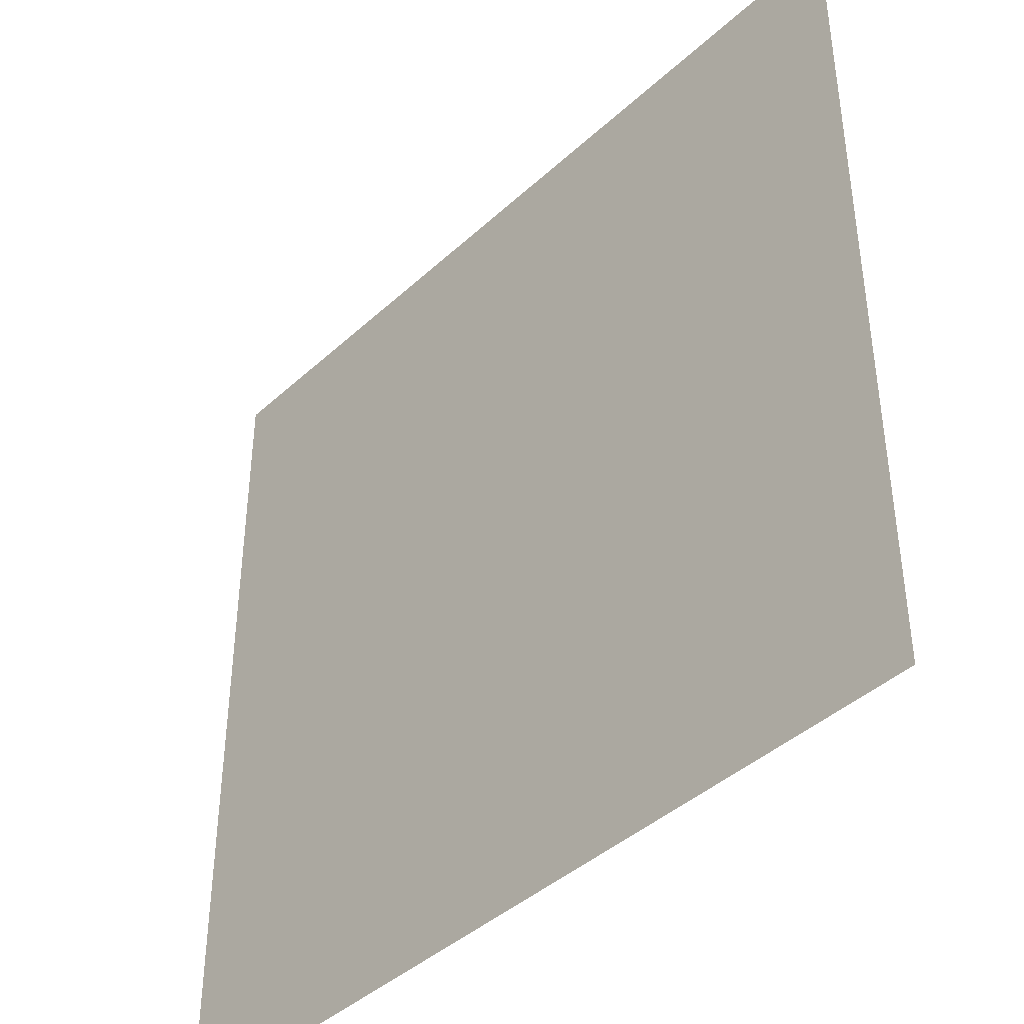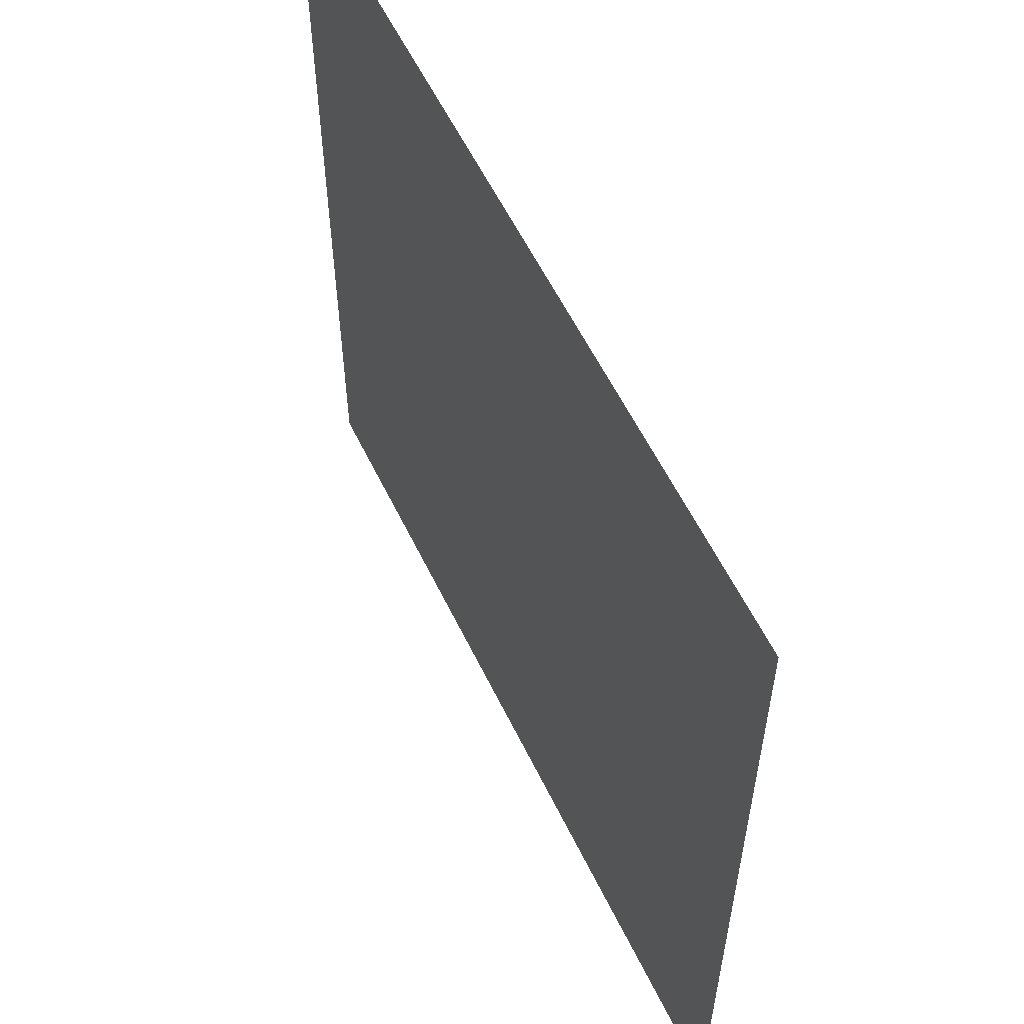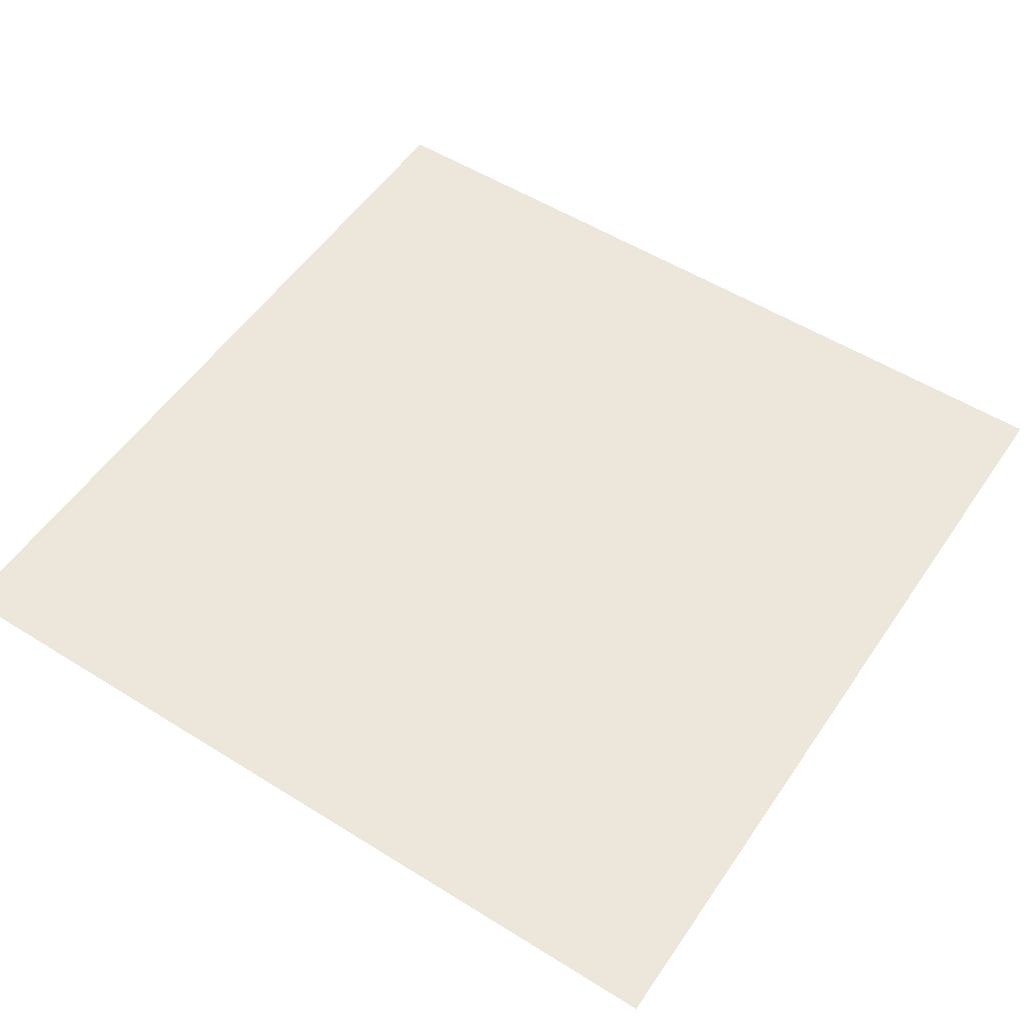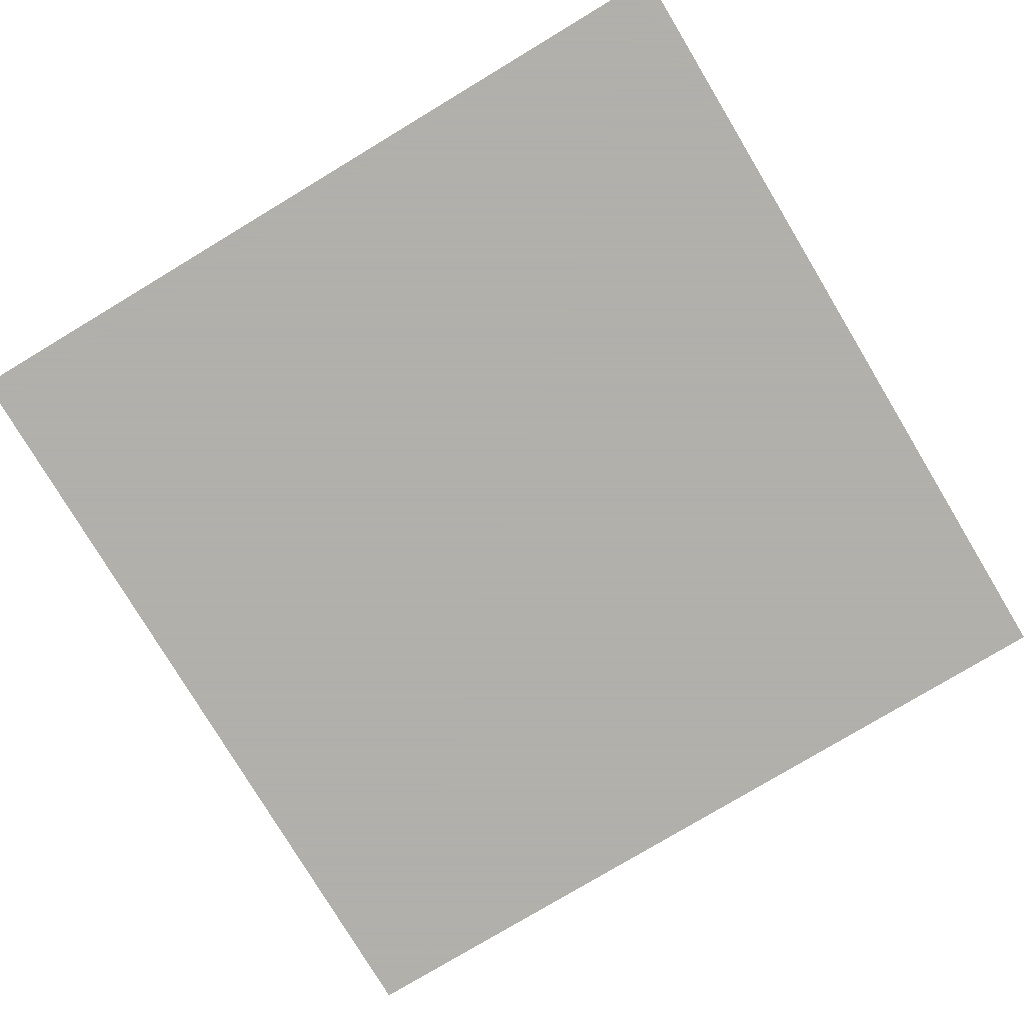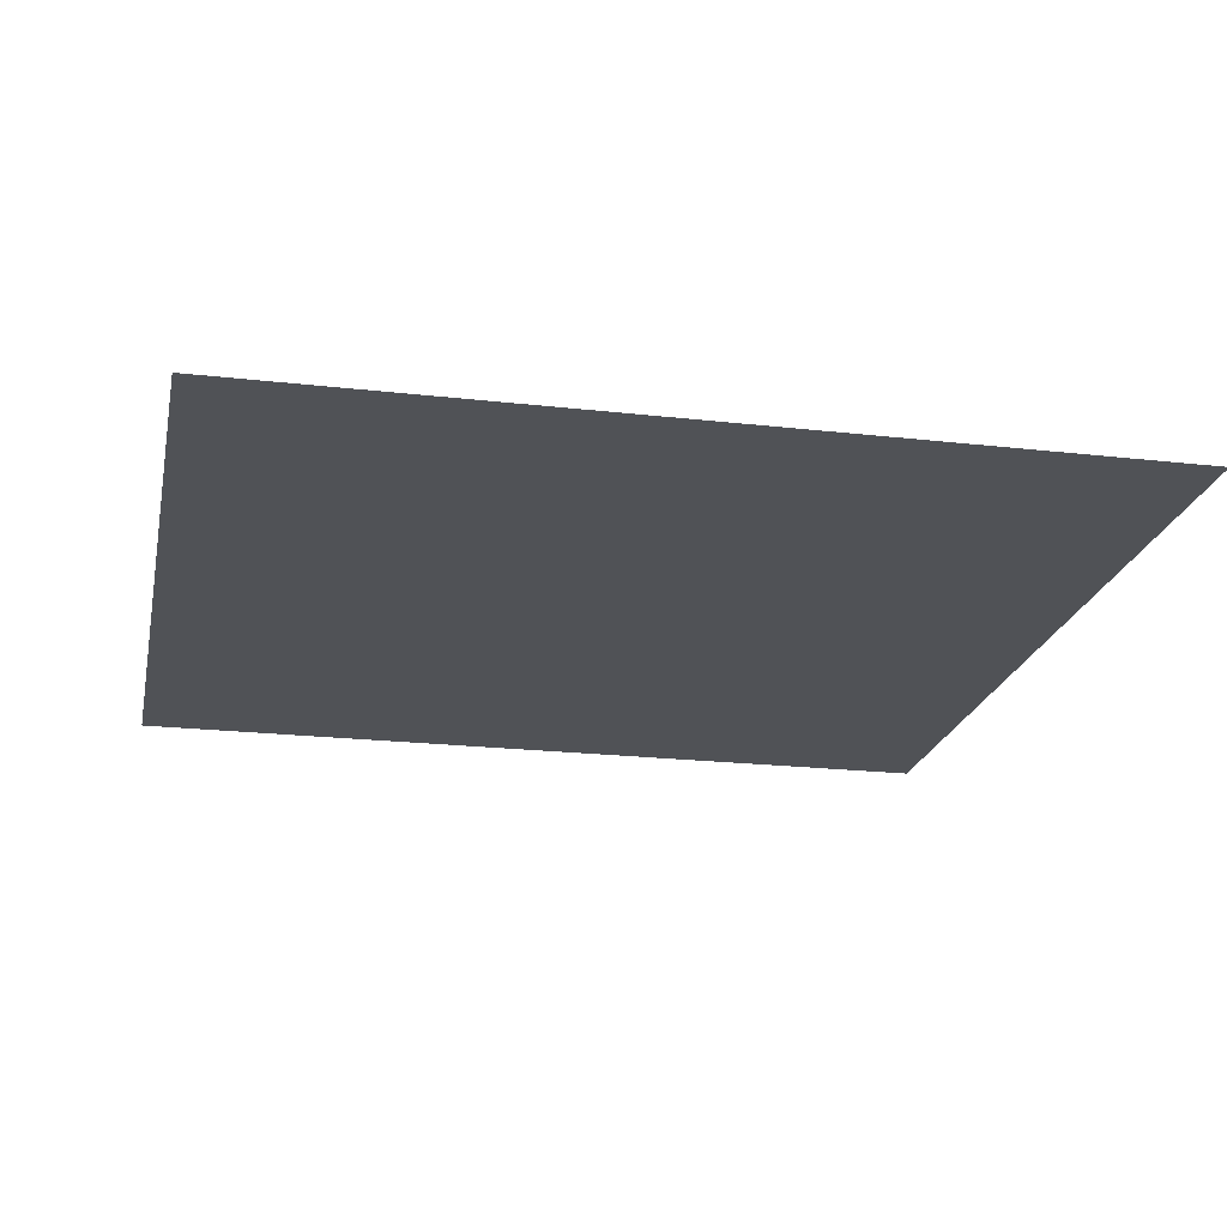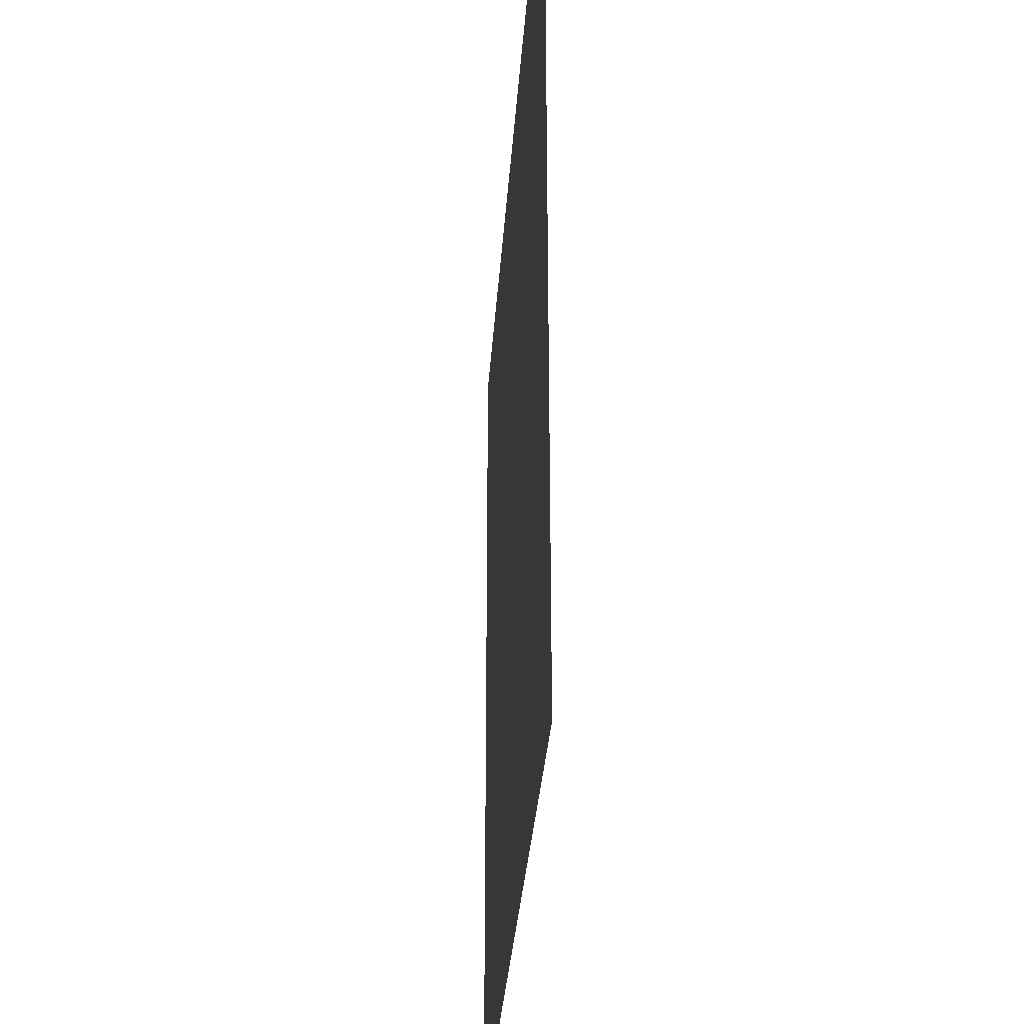
<metadata>
{"format":"obj","ext":"obj","renderer":"f3d","projection":"perspective","resolution":1024,"background":"white","views":[{"elev":-41.7,"azim":47.7,"up":"+Y"},{"elev":58.1,"azim":-115.7,"up":"+Y"},{"elev":53.8,"azim":-56.4,"up":"+Z"},{"elev":-78.4,"azim":-59.0,"up":"+Z"},{"elev":-21.1,"azim":-101.6,"up":"+Z"},{"elev":-31.3,"azim":-93.7,"up":"+Y"}]}
</metadata>
<code>
g eba001_sky_014
v 8.5 8.5 0
v -8.5 8.5 0
v -8.5 -8.5 0
v 8.5 -8.5 0
g eba001_sky_014_0
f 3 2 1
f 4 3 1

</code>
